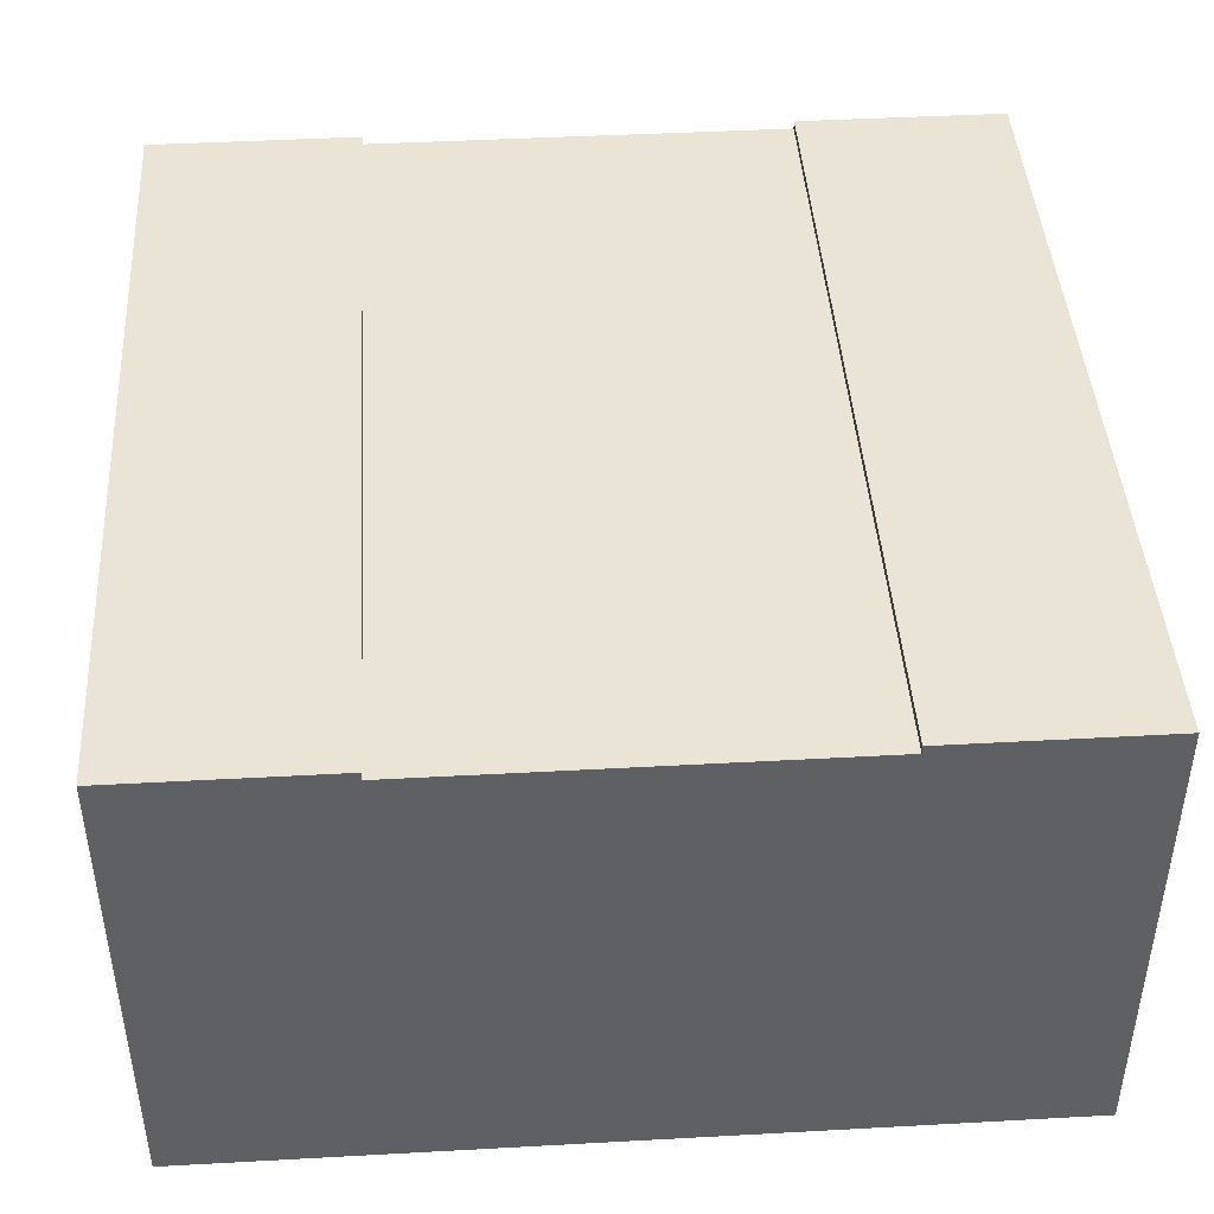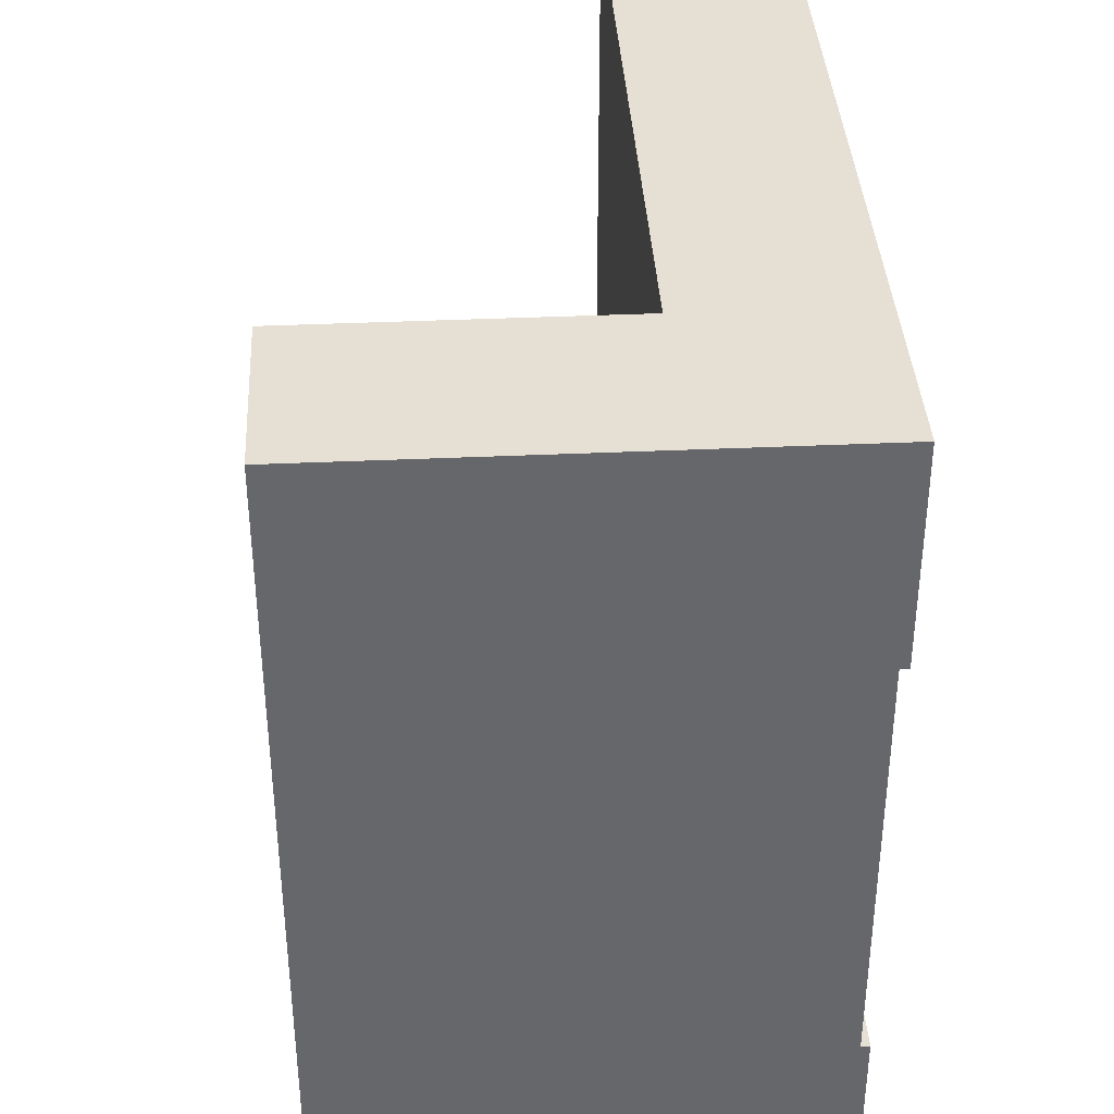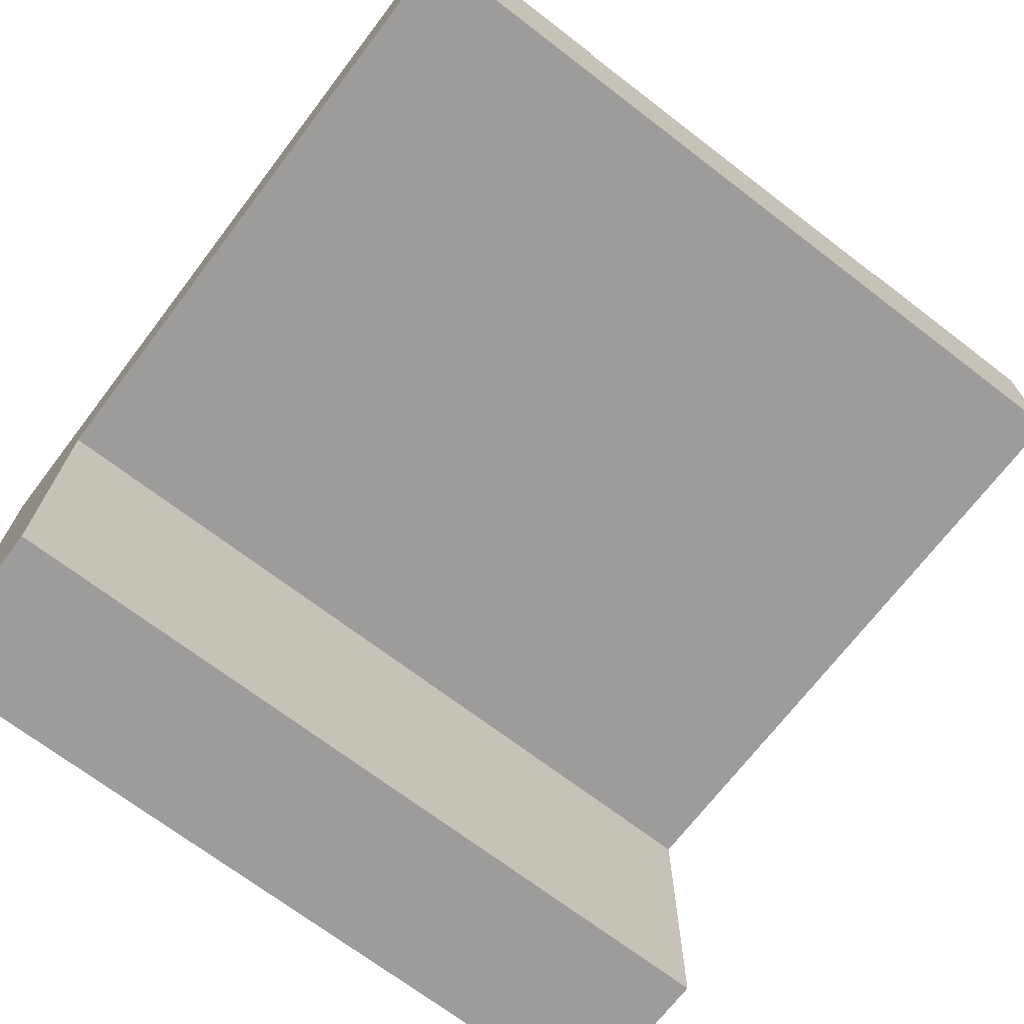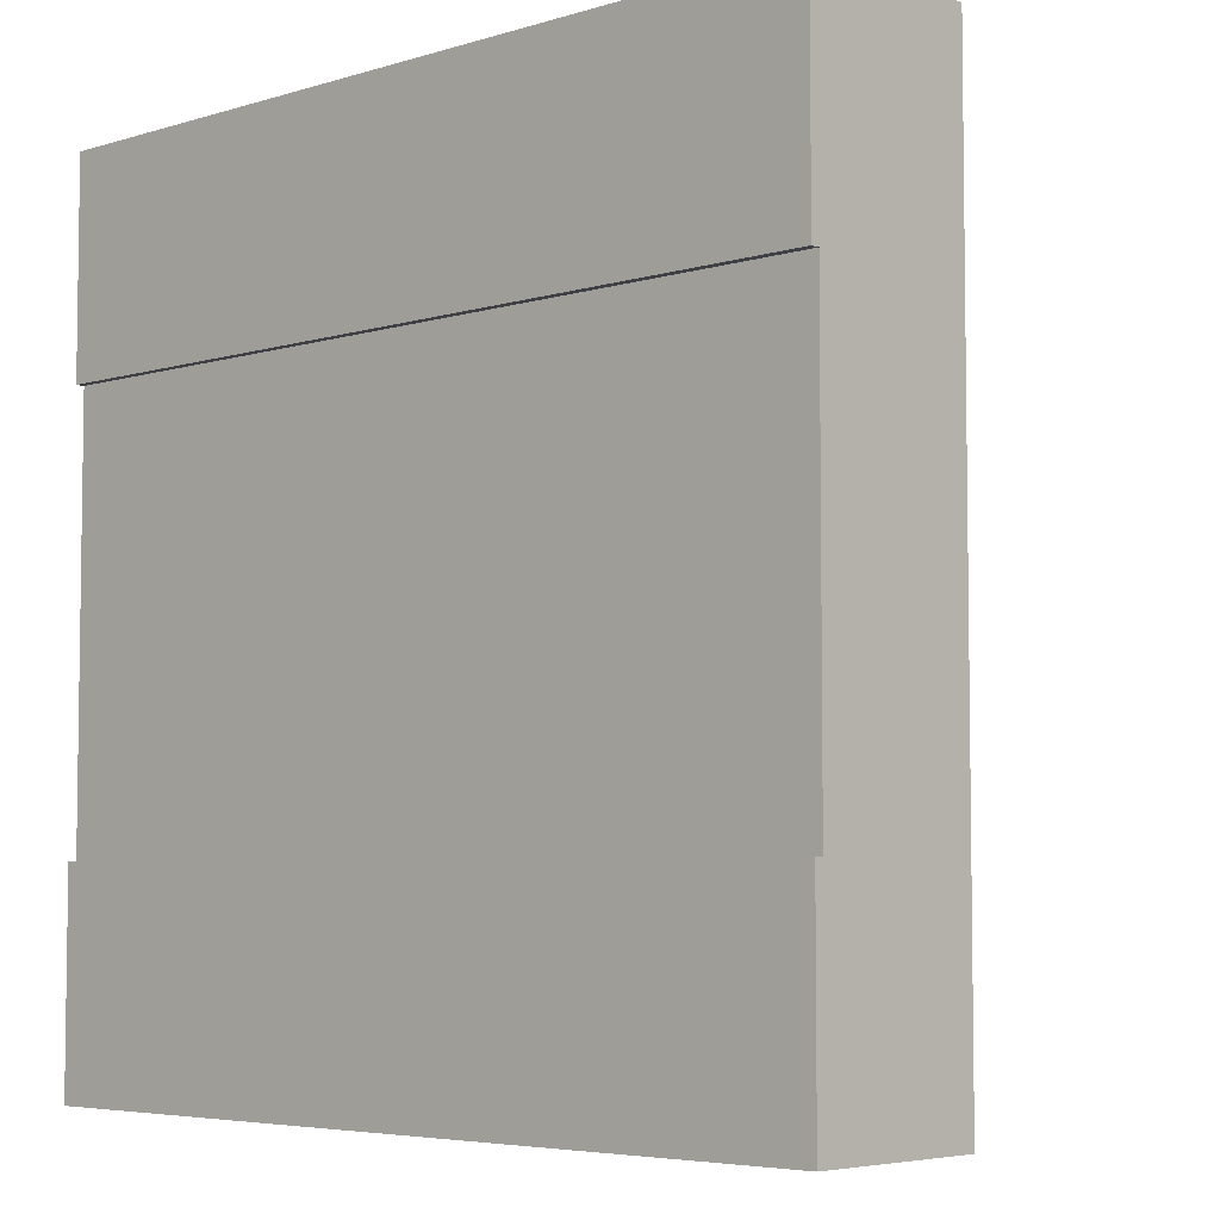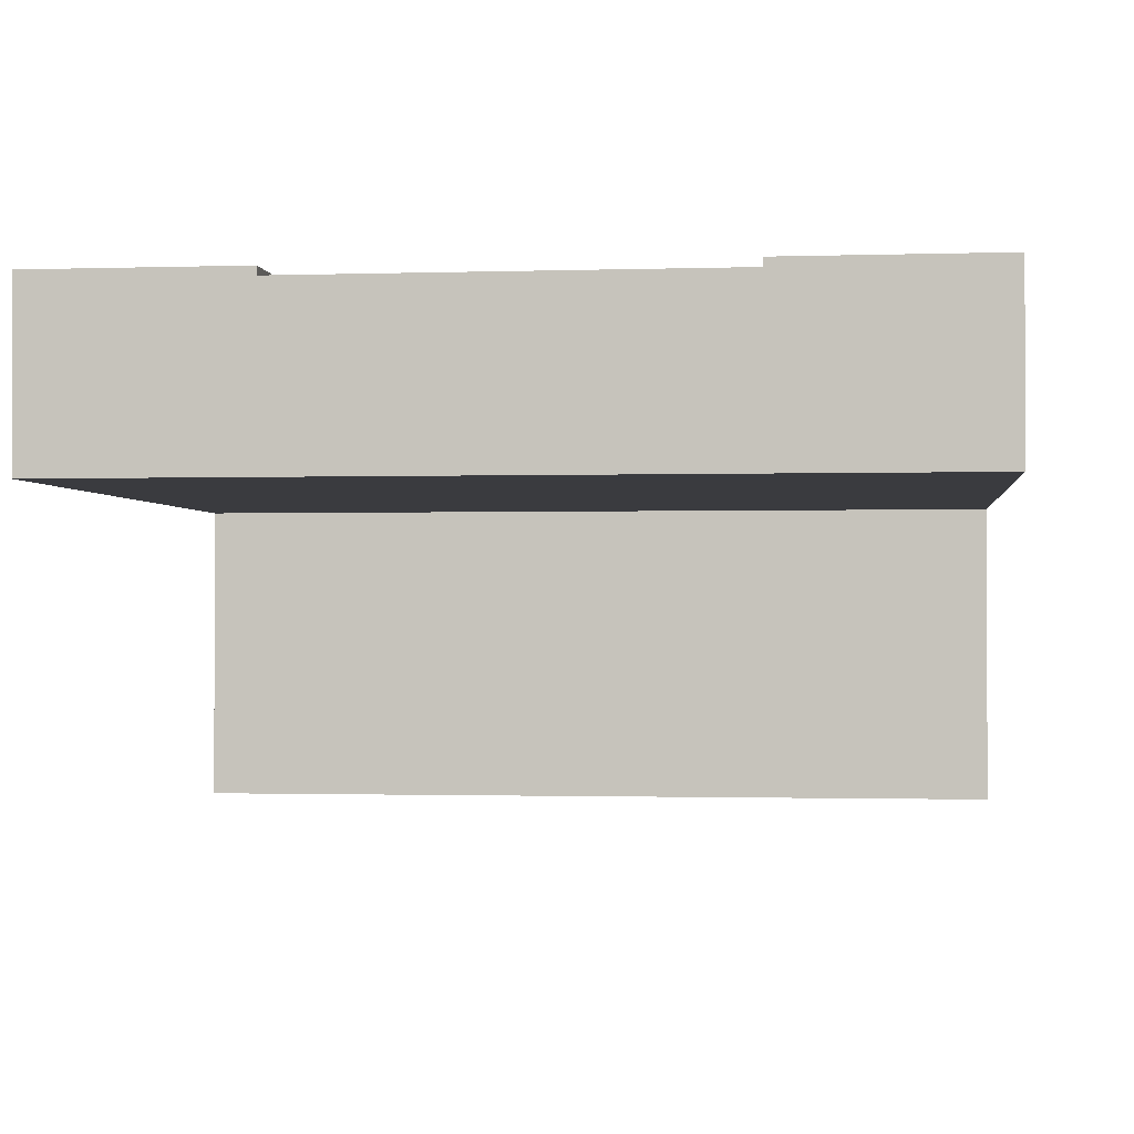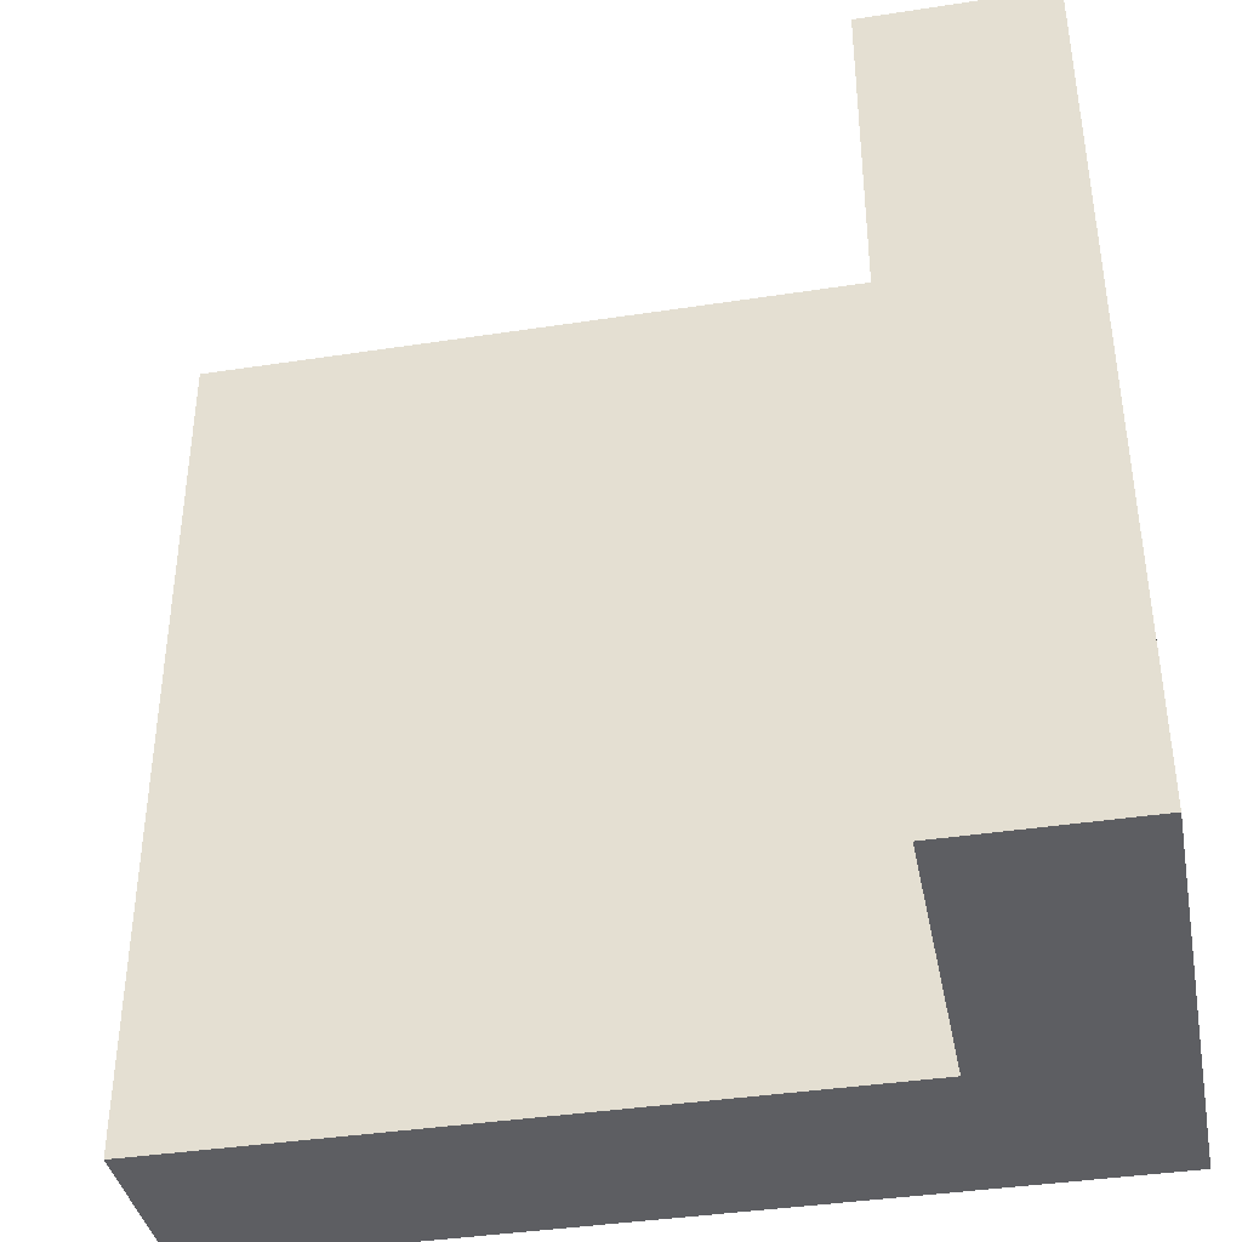
<metadata>
{"format":"obj","ext":"obj","renderer":"f3d","projection":"perspective","resolution":1024,"background":"white","views":[{"elev":43.6,"azim":86.3,"up":"+Y"},{"elev":38.0,"azim":86.7,"up":"+Z"},{"elev":-70.3,"azim":-127.4,"up":"+Y"},{"elev":-5.2,"azim":-136.6,"up":"+Z"},{"elev":-1.3,"azim":-83.2,"up":"+Y"},{"elev":-39.2,"azim":10.9,"up":"+Z"}]}
</metadata>
<code>
o roadTile_200
v 3 1.7 -2.25
v -0 1.7 -2.25
v -0 1.7 -0.75
v 3 1.7 -0.75
v 3 1.73 -2.25
v -0 1.73 -2.25
v 3 1.73 -0
v 3 0 -1e-06
v 3 0 -3
v 3 1.73 -3
v 3 1.4 -2.25
v 3 1.4 -0.75
v 3 1.73 -0.75
v 0 1.73 0
v 0 1.1 0
v 2.37 1.1 -0
v 2.37 0 -0
v -1e-06 1.73 -3
v -1e-06 1.1 -3
v -0 1.73 -0.75
v -0 1.4 -0.75
v -0 1.4 -2.25
v 2.37 0 -3
v 2.37 1.1 -3
f 2 4 1
f 22 3 2
f 12 1 4
f 2 3 4
f 22 21 3
f 12 11 1
f 1 6 2
f 8 11 12
f 16 8 7
f 19 15 21
f 24 18 10
f 23 16 24
f 17 9 8
f 24 15 19
f 10 6 5
f 14 13 20
f 3 13 4
f 1 5 6
f 13 7 4
f 7 8 12
f 4 7 12
f 8 9 11
f 9 10 11
f 10 5 1
f 10 1 11
f 7 14 16
f 14 15 16
f 16 17 8
f 6 18 2
f 18 19 22
f 2 18 22
f 15 14 21
f 14 20 3
f 3 21 14
f 21 22 19
f 9 23 24
f 24 19 18
f 10 9 24
f 23 17 16
f 17 23 9
f 24 16 15
f 10 18 6
f 14 7 13
f 3 20 13

</code>
